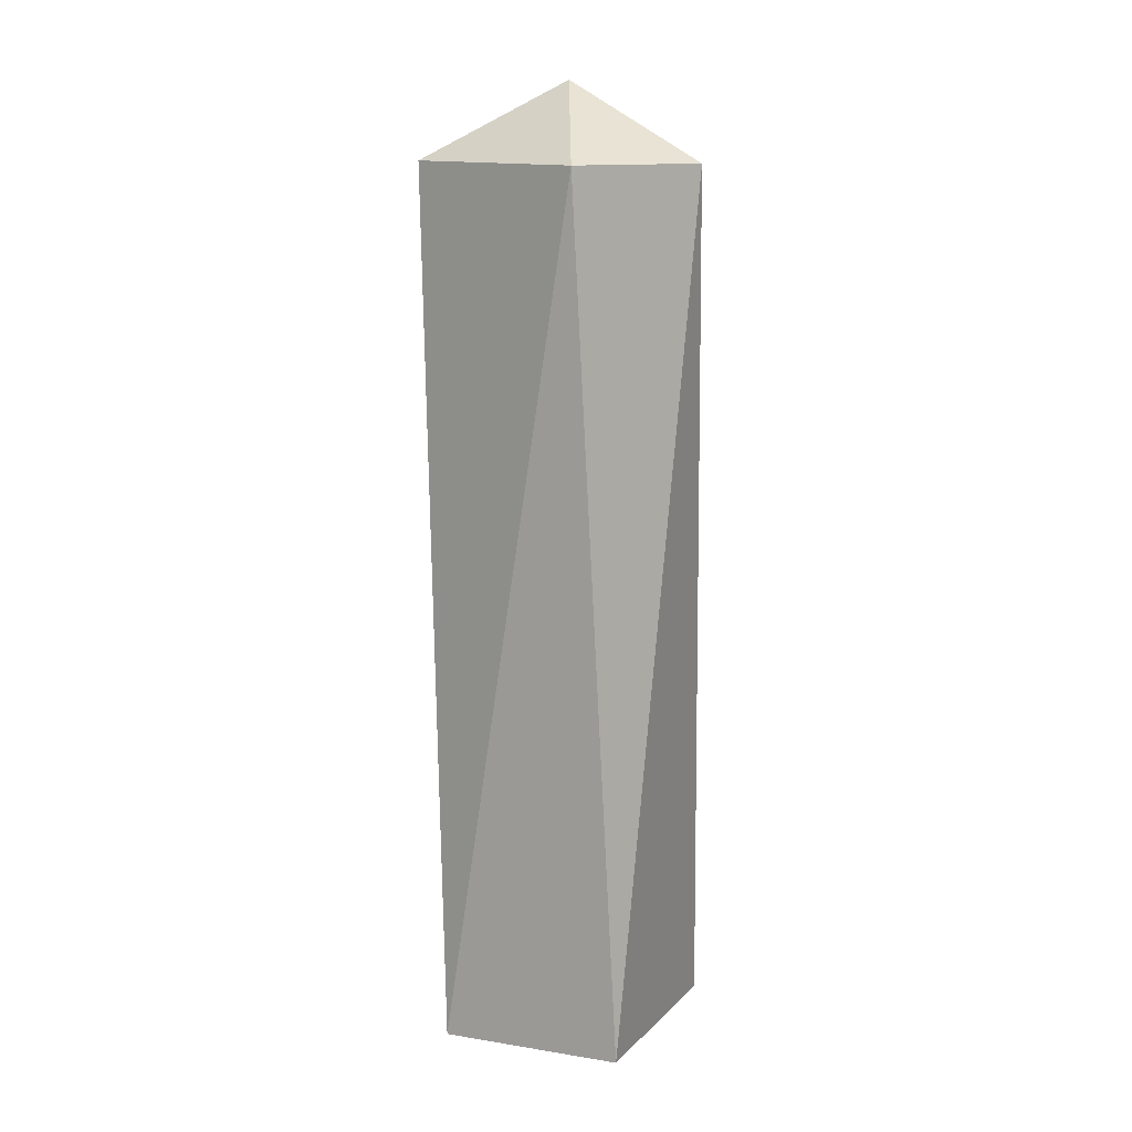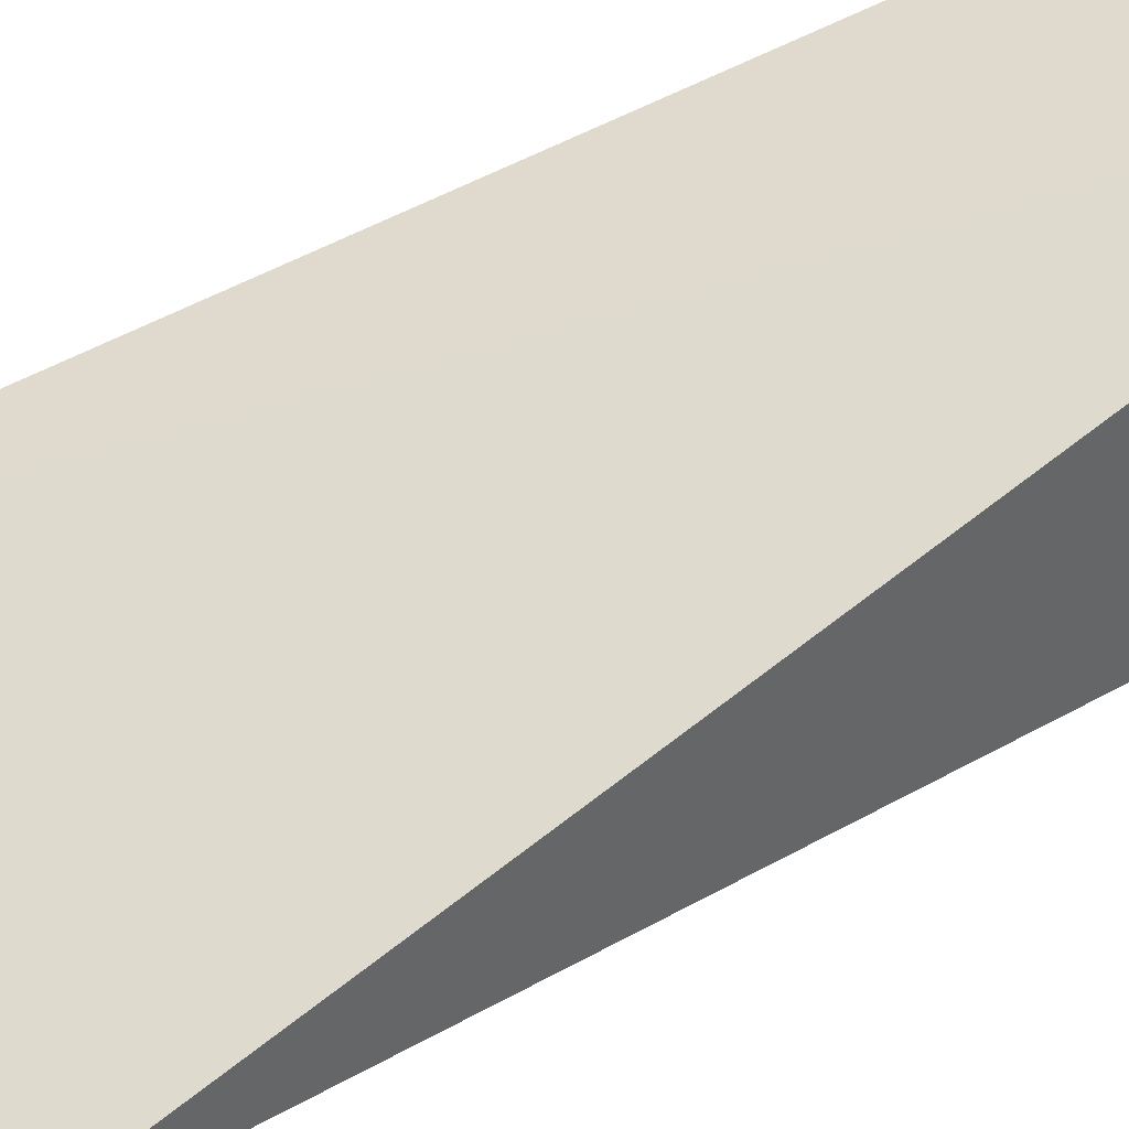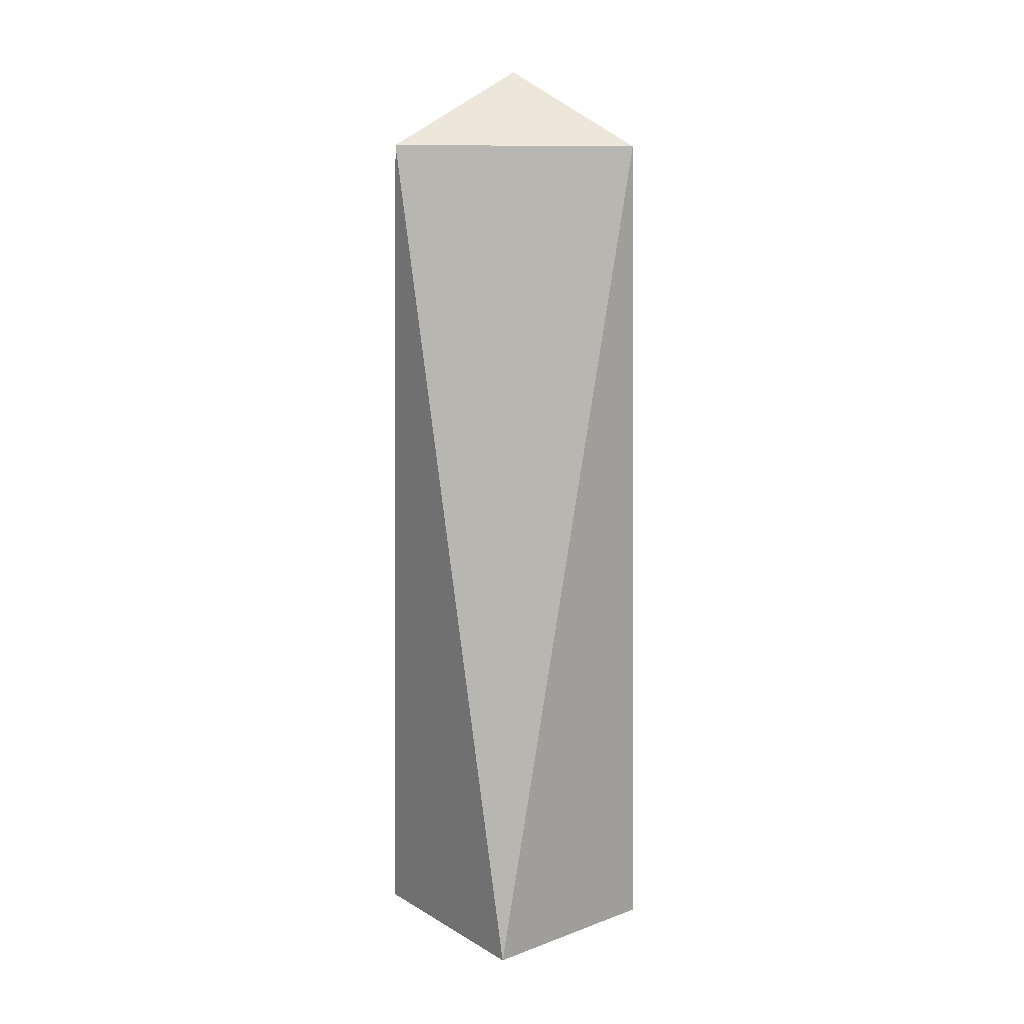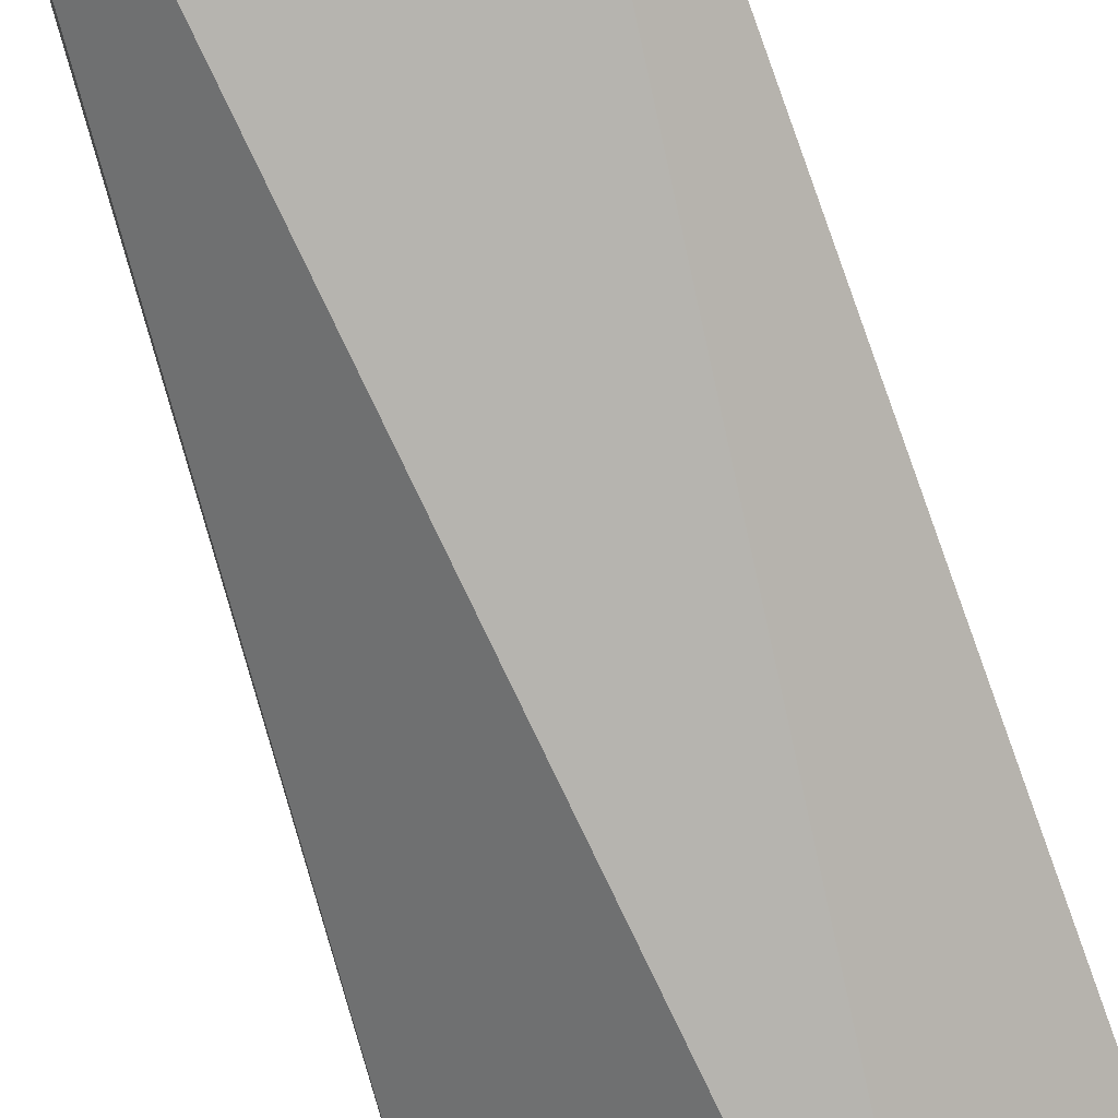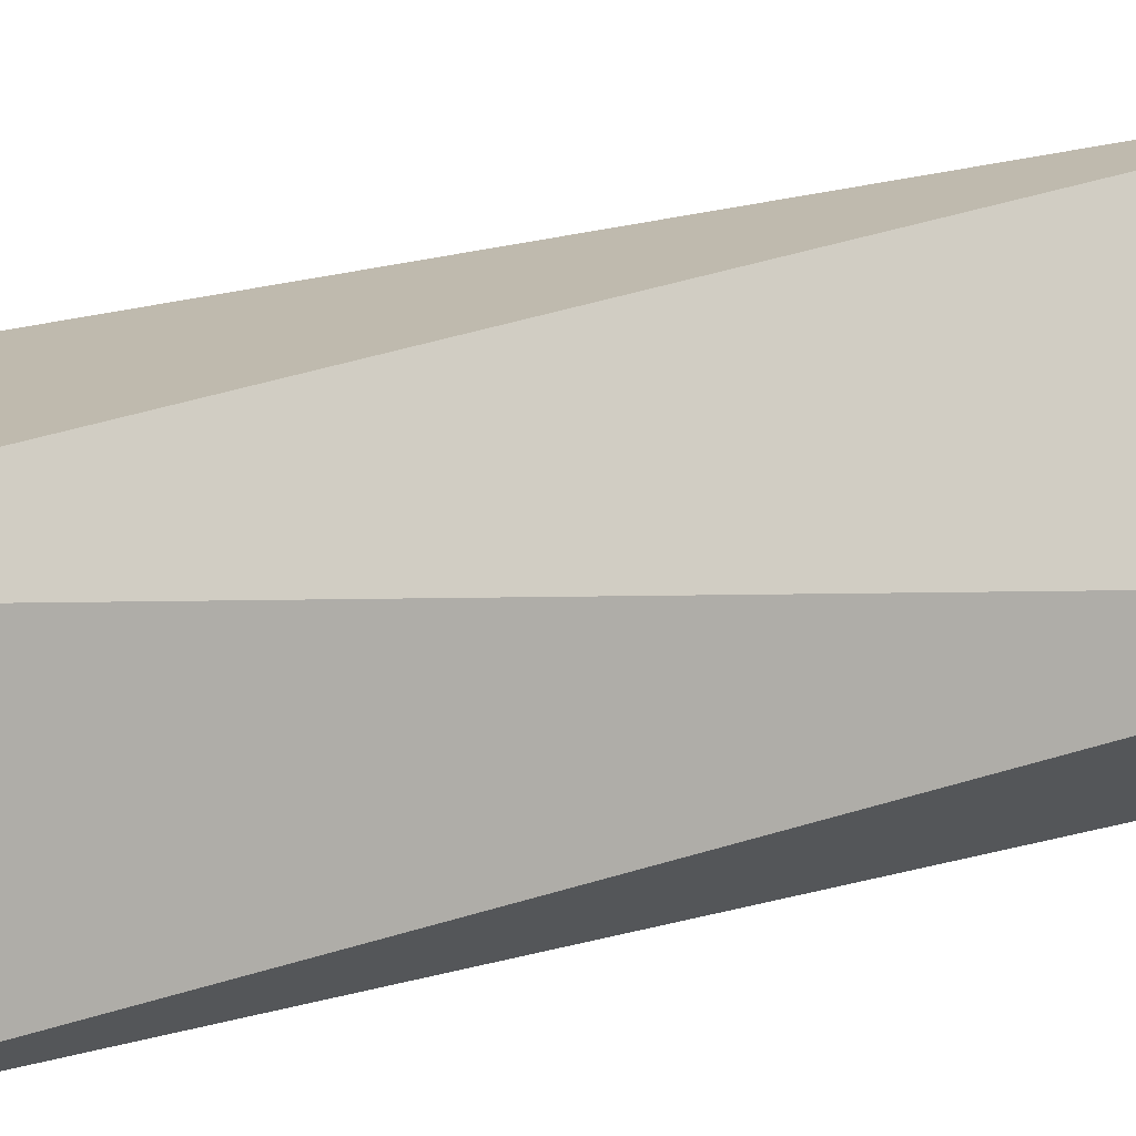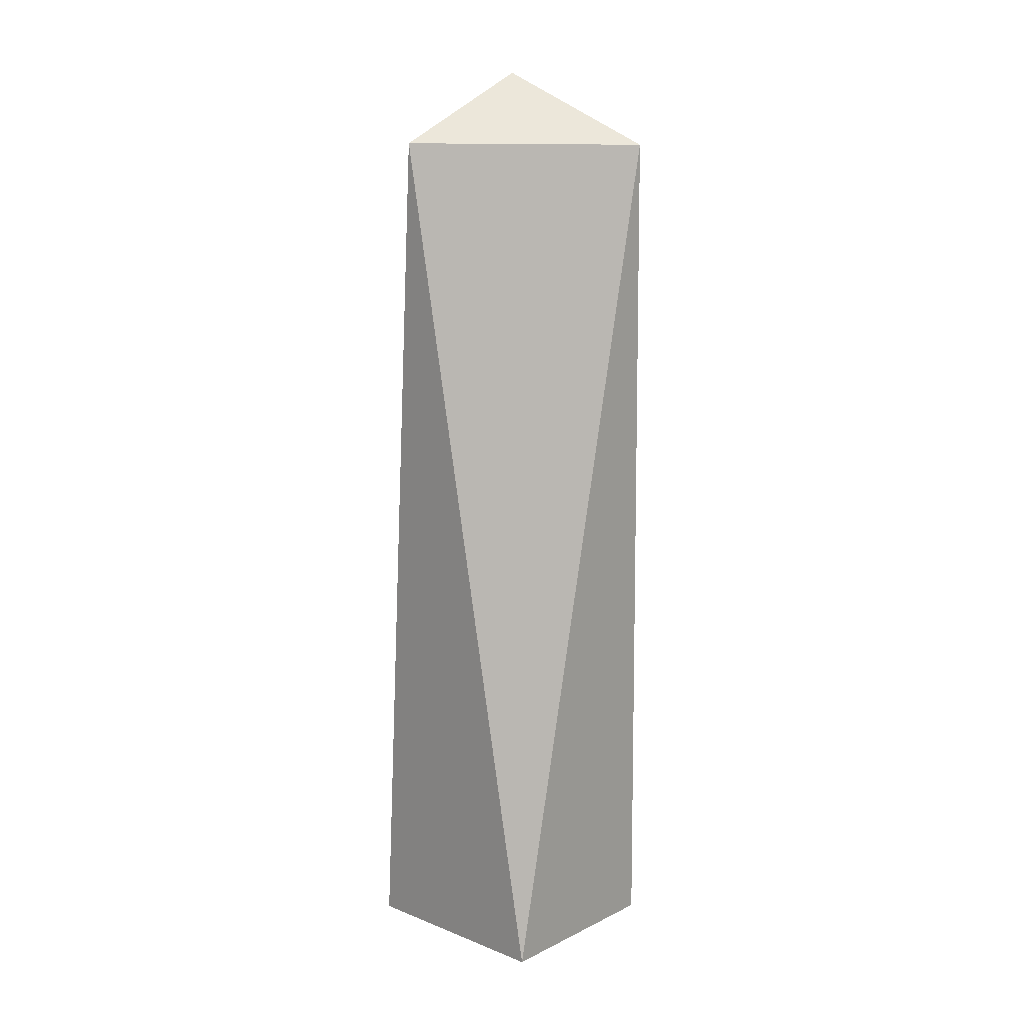
<metadata>
{"format":"obj","ext":"obj","renderer":"f3d","projection":"perspective","resolution":1024,"background":"white","views":[{"elev":12.9,"azim":102.3,"up":"+Y"},{"elev":30.2,"azim":-134.4,"up":"+Z"},{"elev":12.7,"azim":-45.3,"up":"+Y"},{"elev":-73.9,"azim":18.5,"up":"+Z"},{"elev":19.9,"azim":59.8,"up":"+Z"},{"elev":11.5,"azim":-54.5,"up":"+Y"}]}
</metadata>
<code>
v -0.01905 0.08108 0.011
v -0.01776 0.08033 0.0107
v -0.01874 0.08034 0.01237
v -0.0201 0.07182 0.01188
v -0.02047 0.08036 0.01076
v -0.01818 0.07182 0.01205
v -0.01793 0.07182 0.01029
v -0.01884 0.08033 0.009717
v -0.01981 0.07182 0.009811
f 6 4 9
f 5 9 4
f 3 1 5
f 3 5 4
f 3 4 6
f 7 6 9
f 8 7 9
f 8 9 5
f 8 5 1
f 2 7 8
f 2 8 1
f 2 1 3
f 2 3 6
f 2 6 7

</code>
